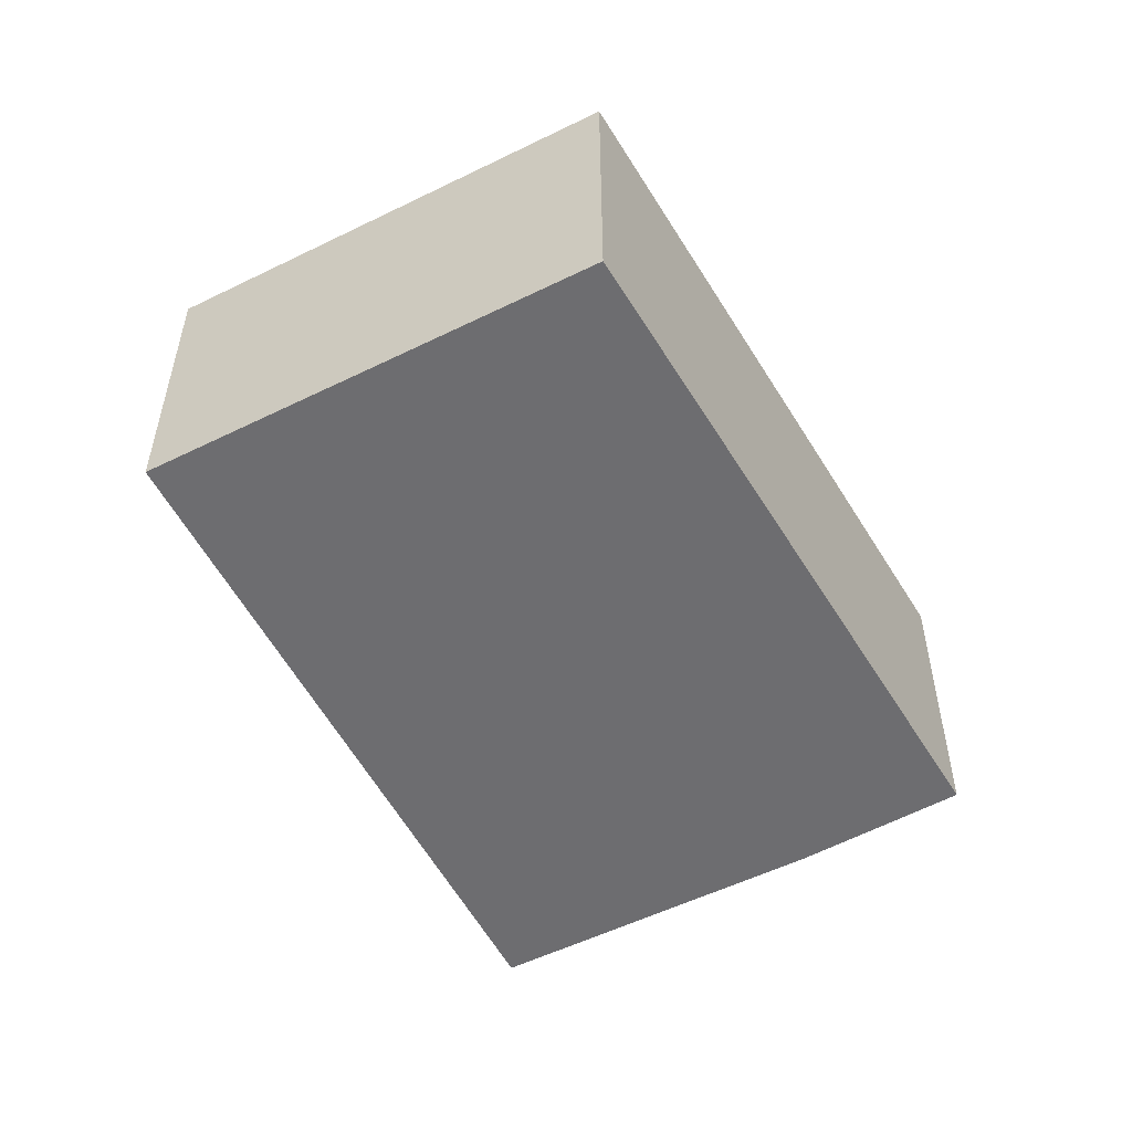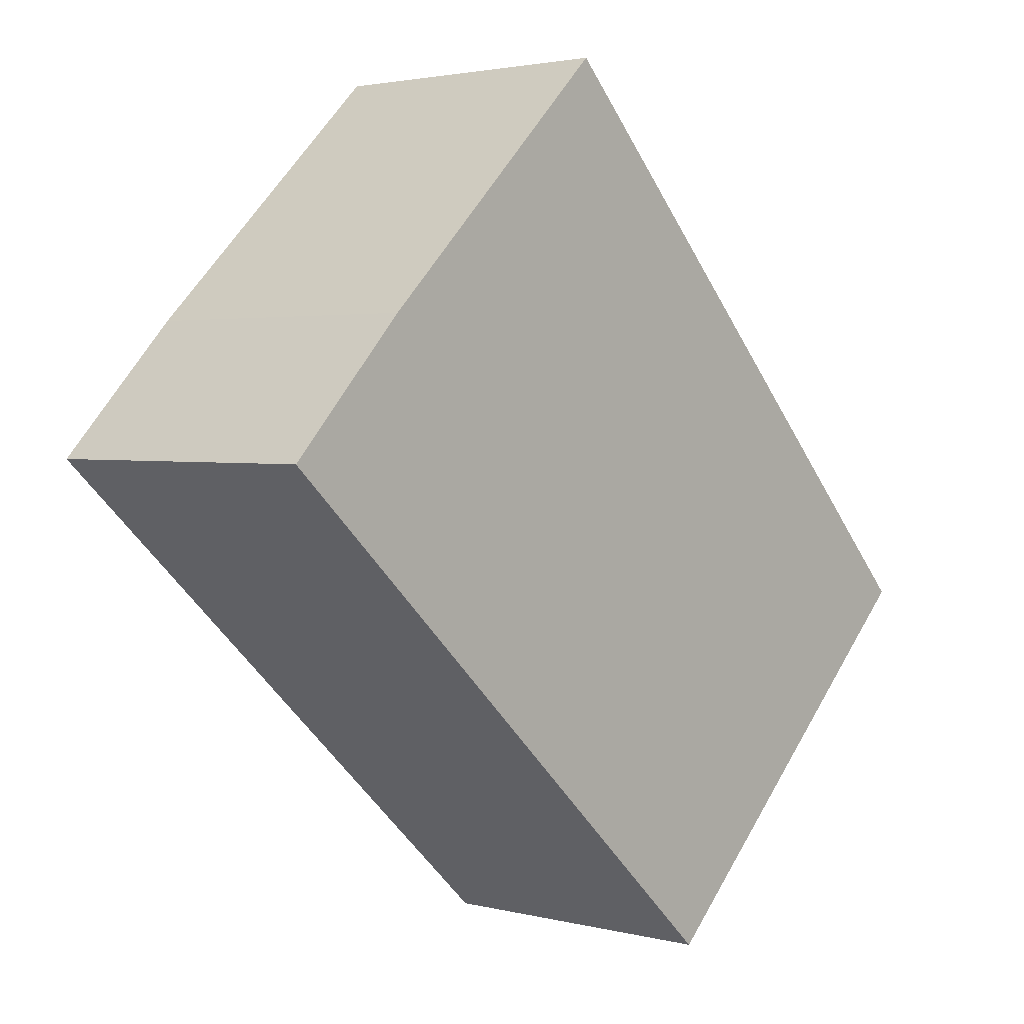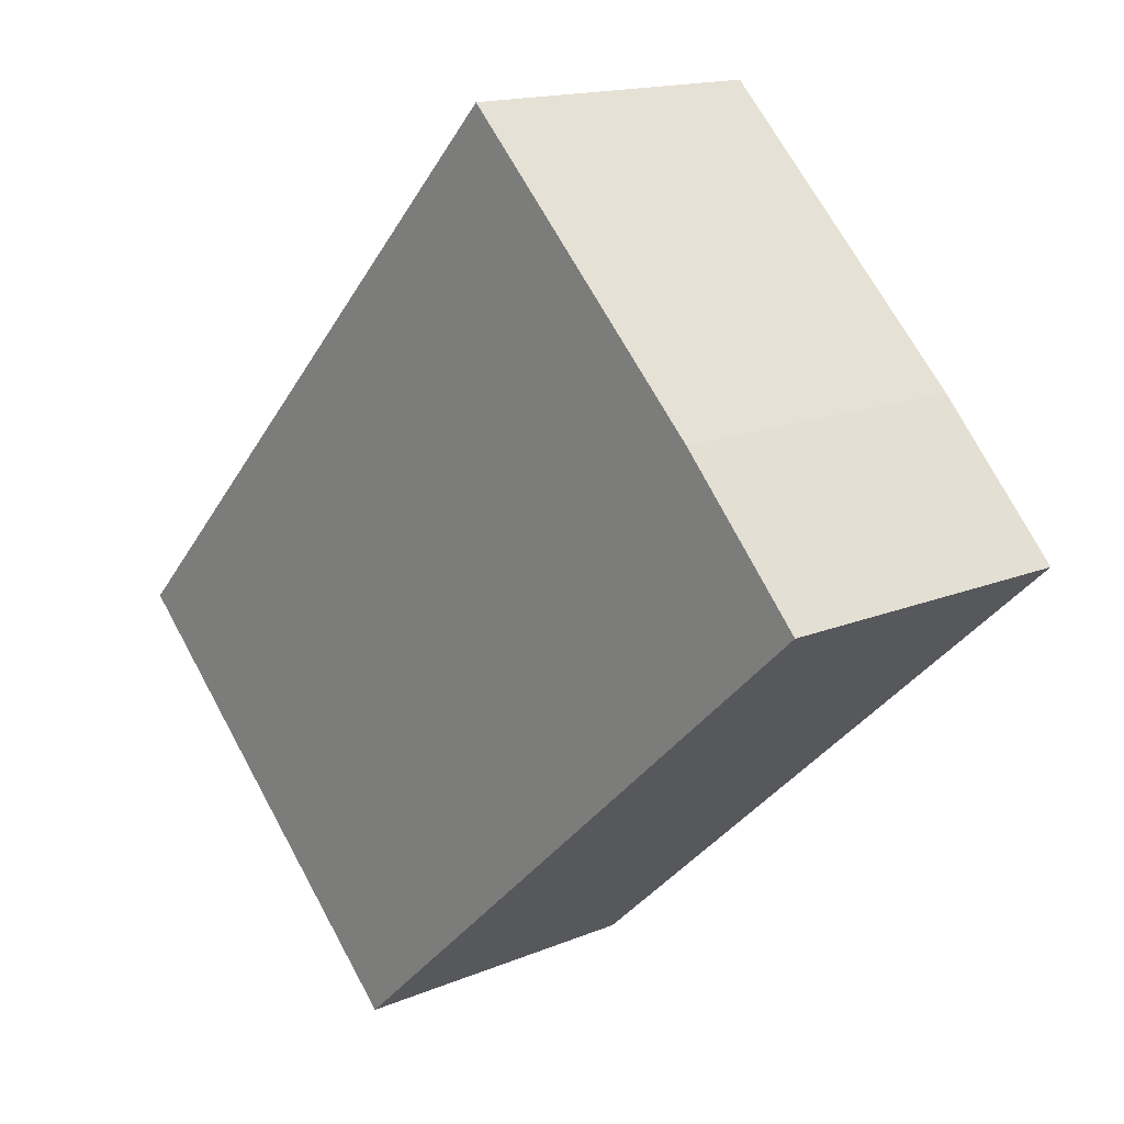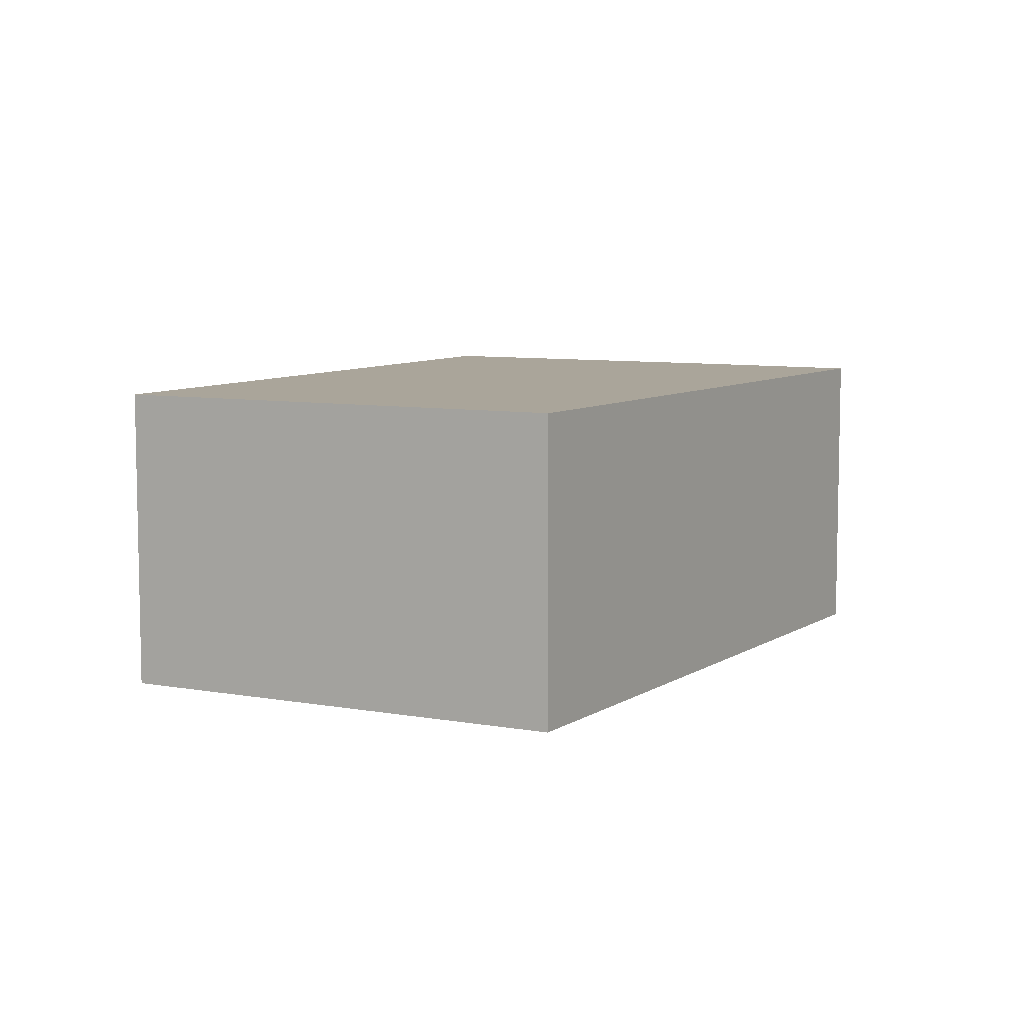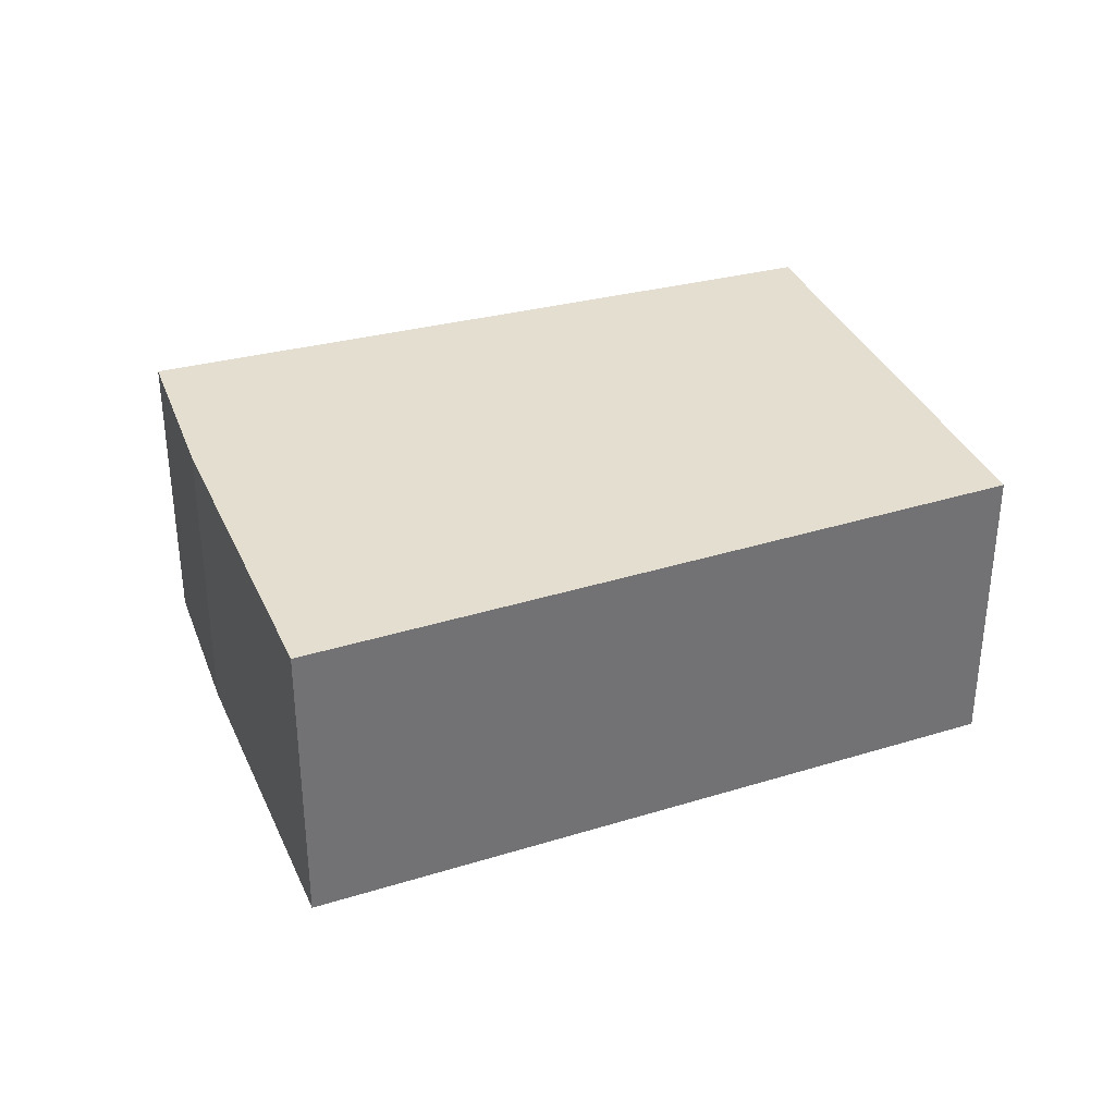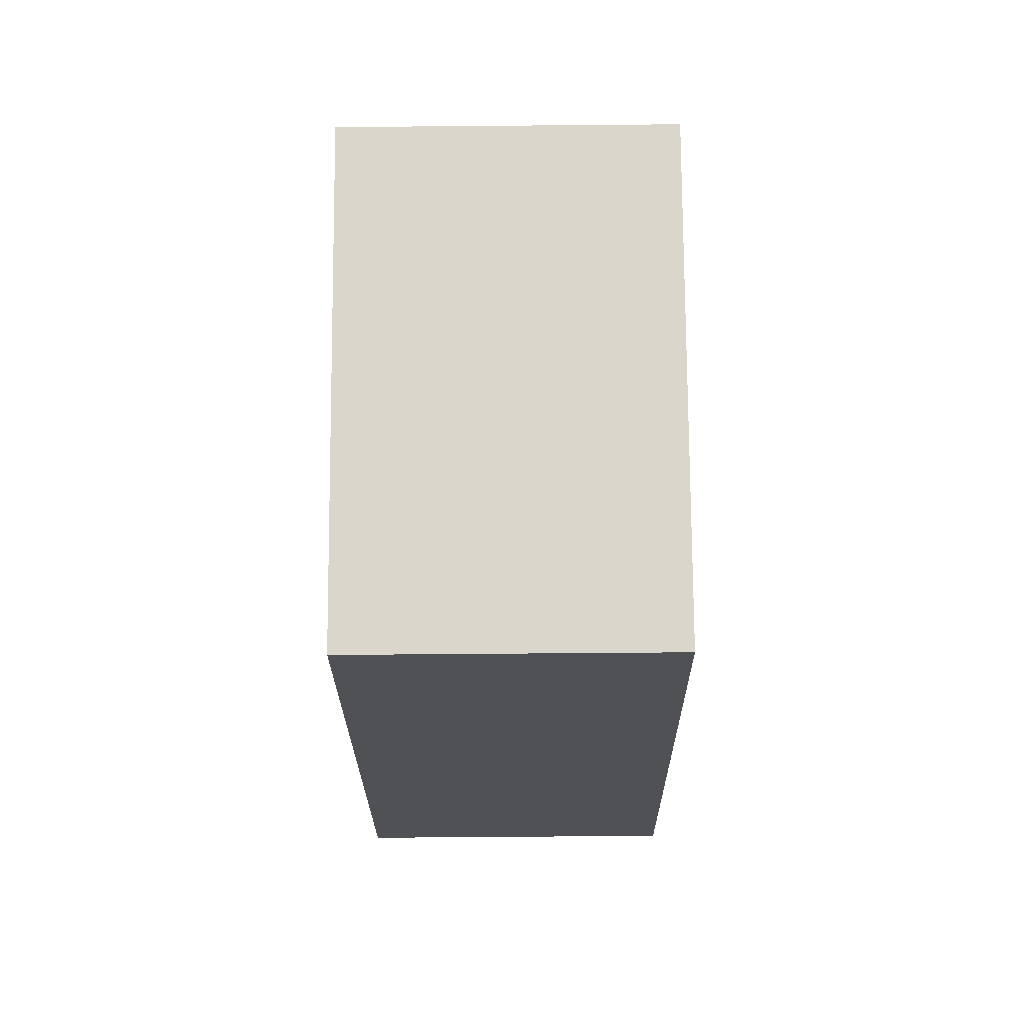
<metadata>
{"format":"obj","ext":"obj","renderer":"f3d","projection":"perspective","resolution":1024,"background":"white","views":[{"elev":-54.1,"azim":163.4,"up":"+Y"},{"elev":2.5,"azim":-48.1,"up":"+Z"},{"elev":15.4,"azim":-131.5,"up":"+Z"},{"elev":7.7,"azim":163.2,"up":"+Y"},{"elev":35.7,"azim":24.1,"up":"+Y"},{"elev":-62.2,"azim":90.5,"up":"+Z"}]}
</metadata>
<code>
v  0.099 2.89 0.106
v  1.618 2.89 -1.488
v  0 2.89 1.77e-16
v  5.043 2.89 -4.636
v  8.293 2.89 -1.473
v  1.136 2.89 1.217
v  3.518 2.89 3.535
v  0 0 0
v  1.136 -7.452e-17 1.217
v  0.099 -6.491e-18 0.106
v  3.518 -2.165e-16 3.535
v  8.293 9.02e-17 -1.473
v  1.618 9.111e-17 -1.488
v  5.043 2.839e-16 -4.636
g defaultobject
f 1 2 3
f 2 1 4
f 4 1 5
f 5 1 6
f 5 6 7
f 8 1 3
f 1 8 6
f 6 8 9
f 9 8 10
f 9 7 6
f 7 9 11
f 11 5 7
f 5 11 12
f 2 8 3
f 8 2 13
f 13 2 4
f 13 4 14
f 12 4 5
f 4 12 14
f 13 10 8
f 10 13 9
f 9 13 11
f 11 13 12
f 12 13 14

</code>
